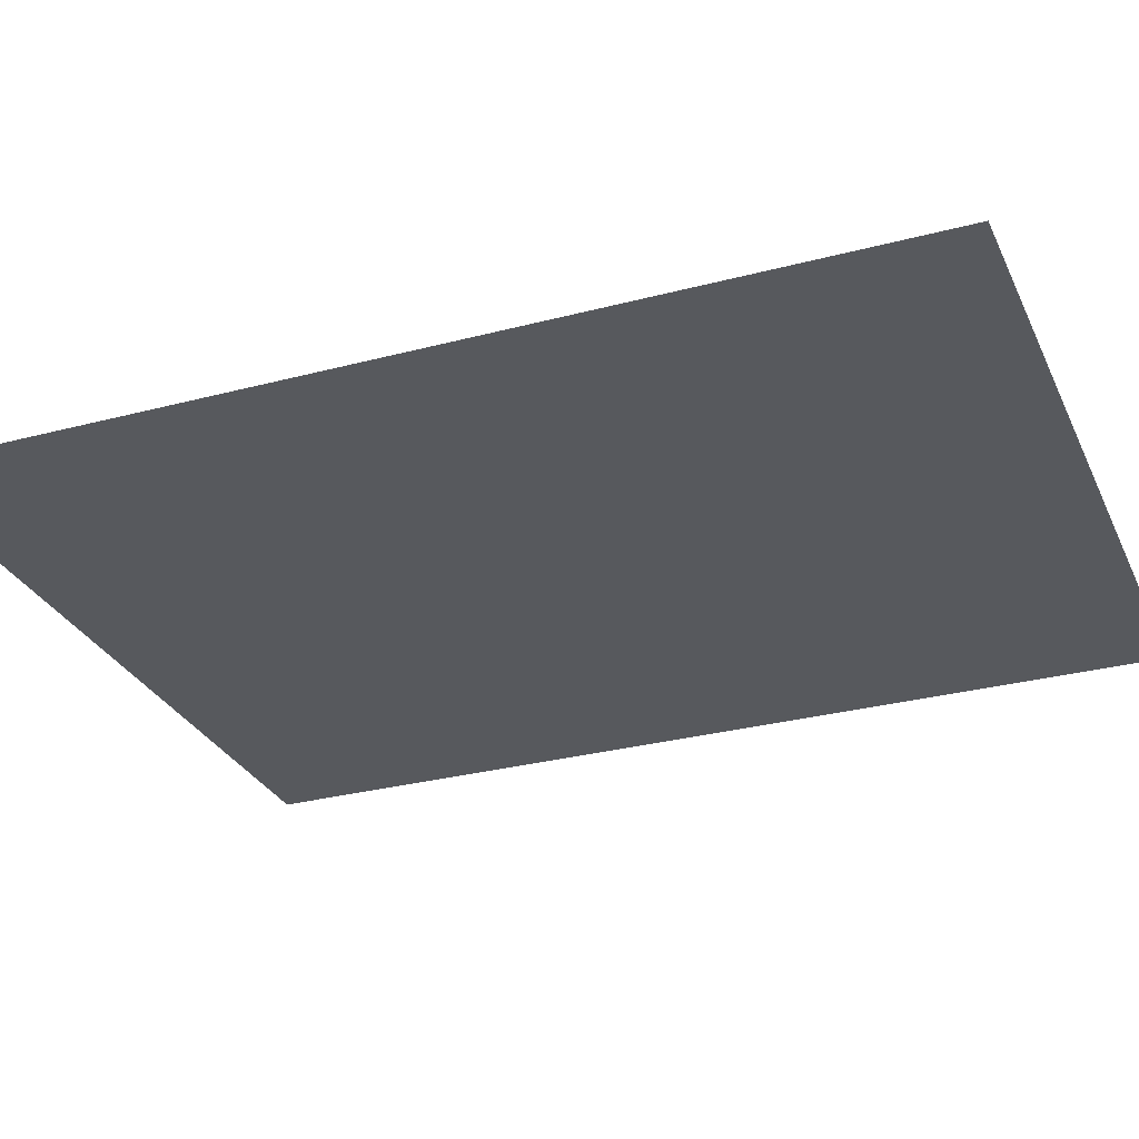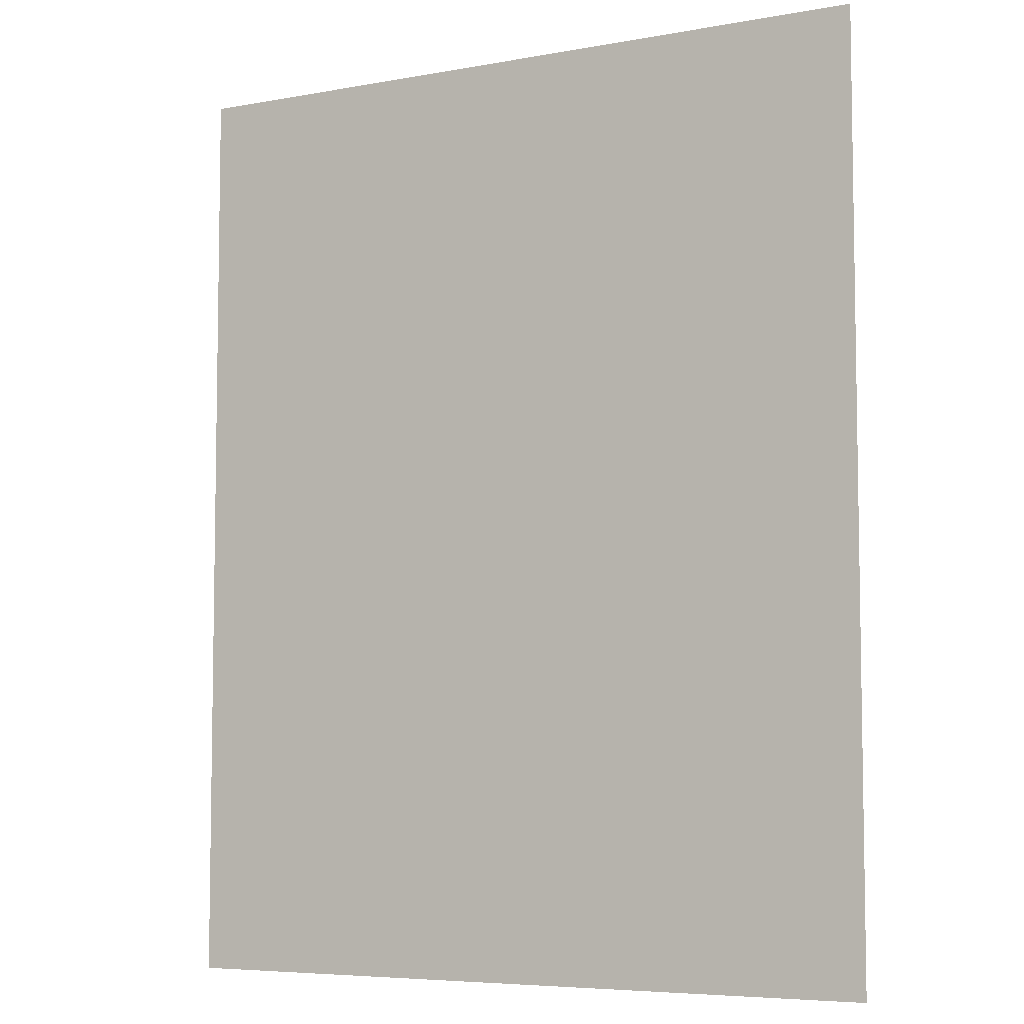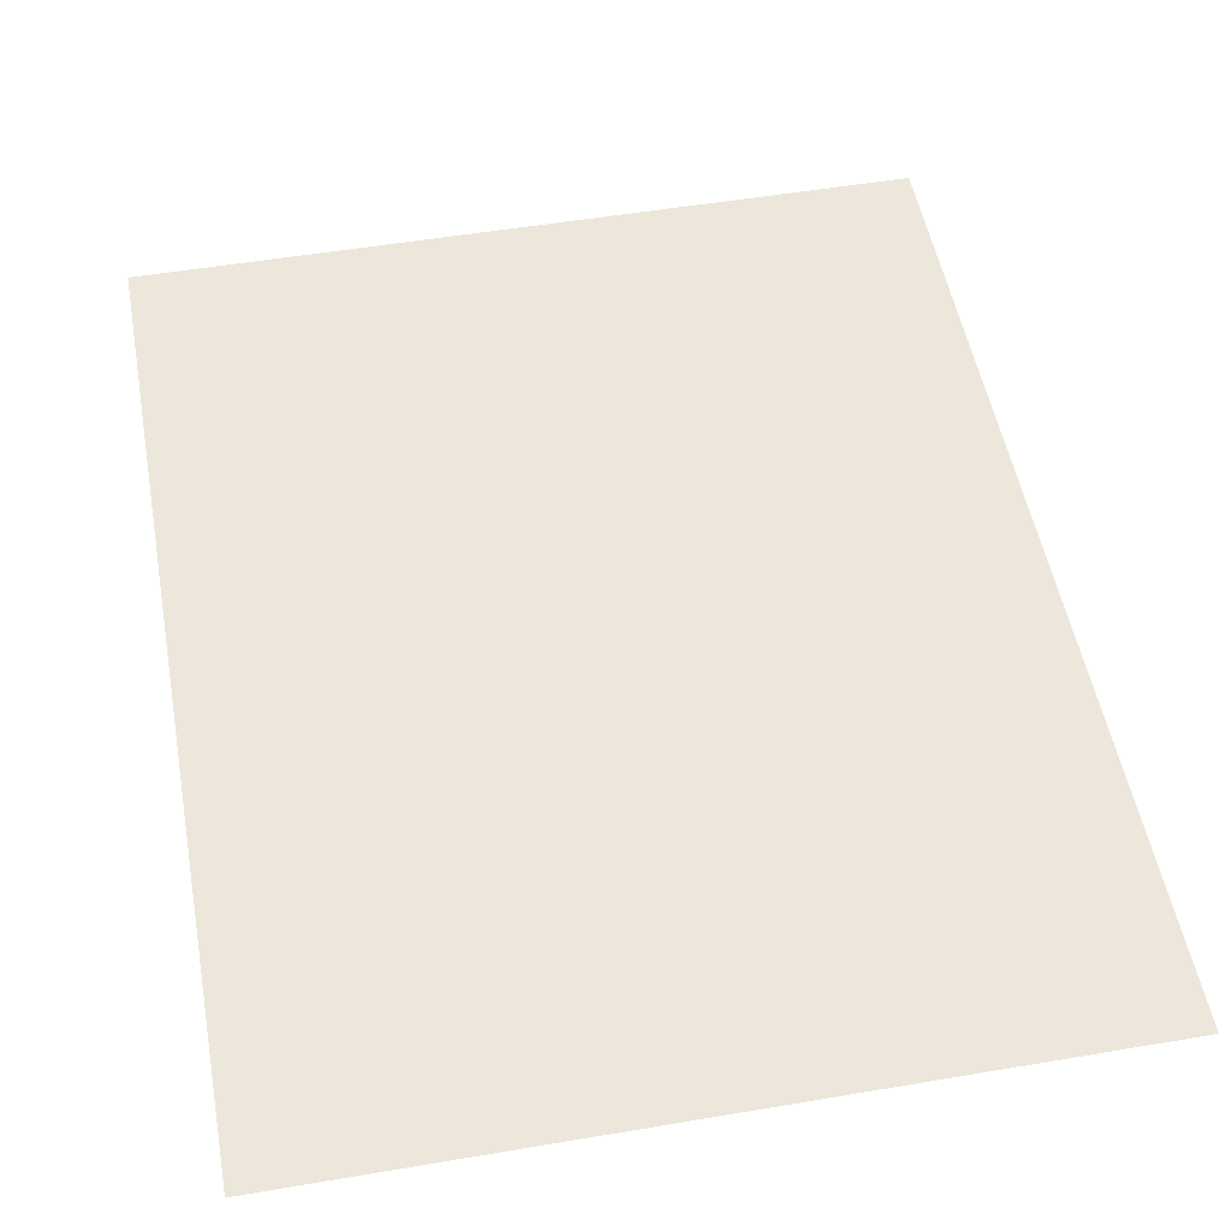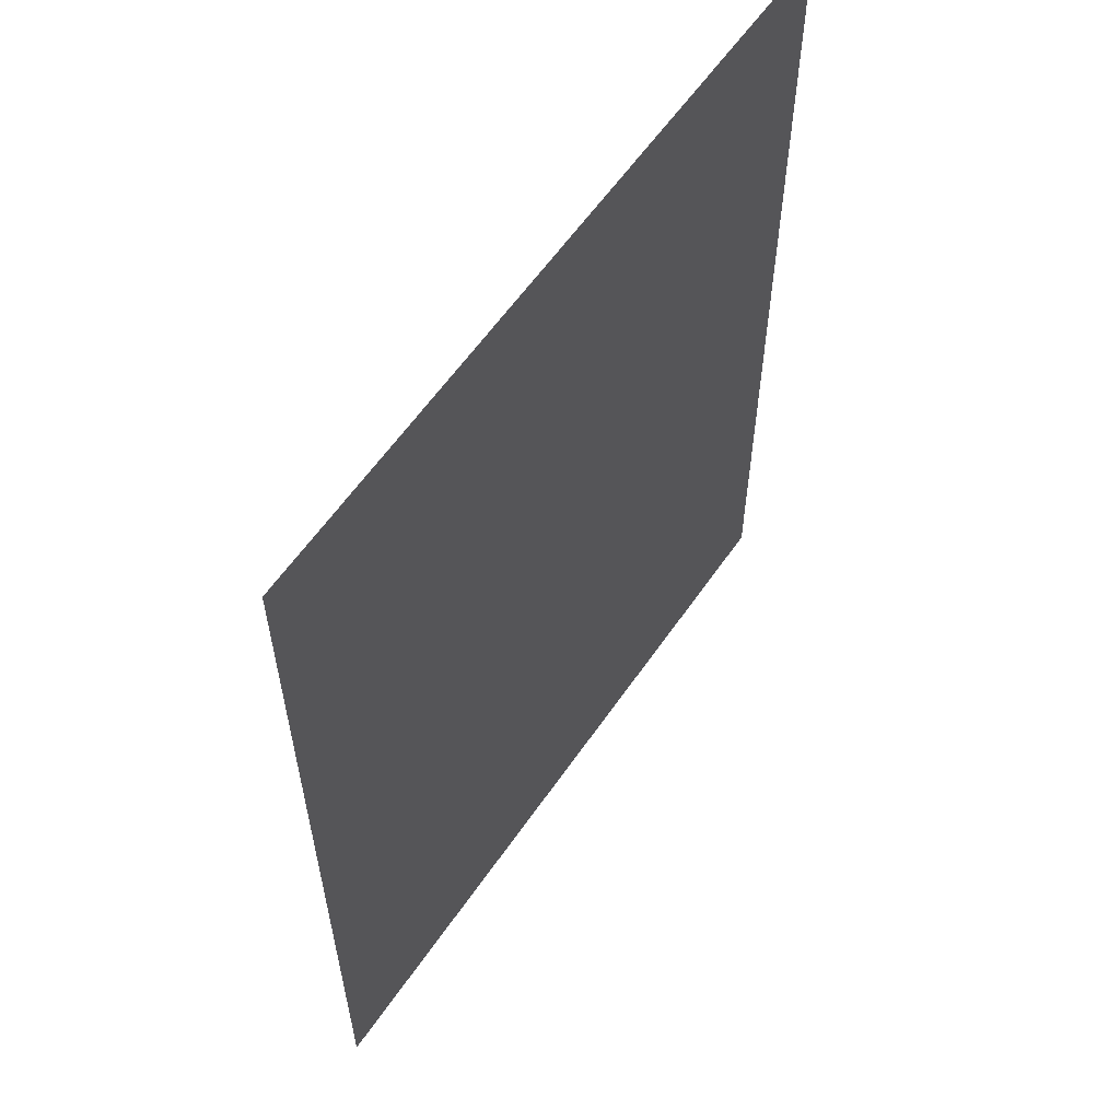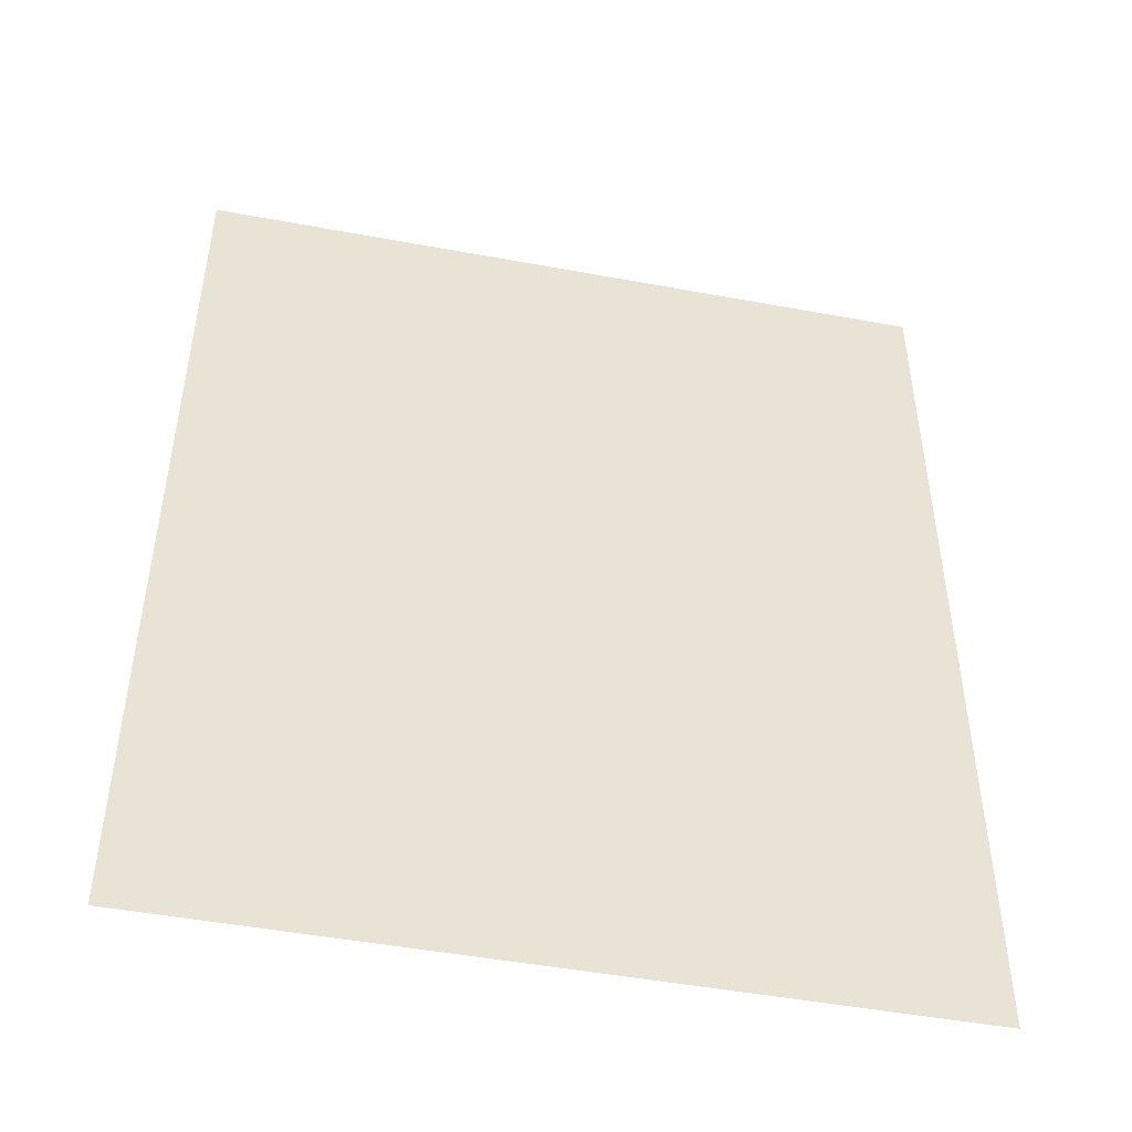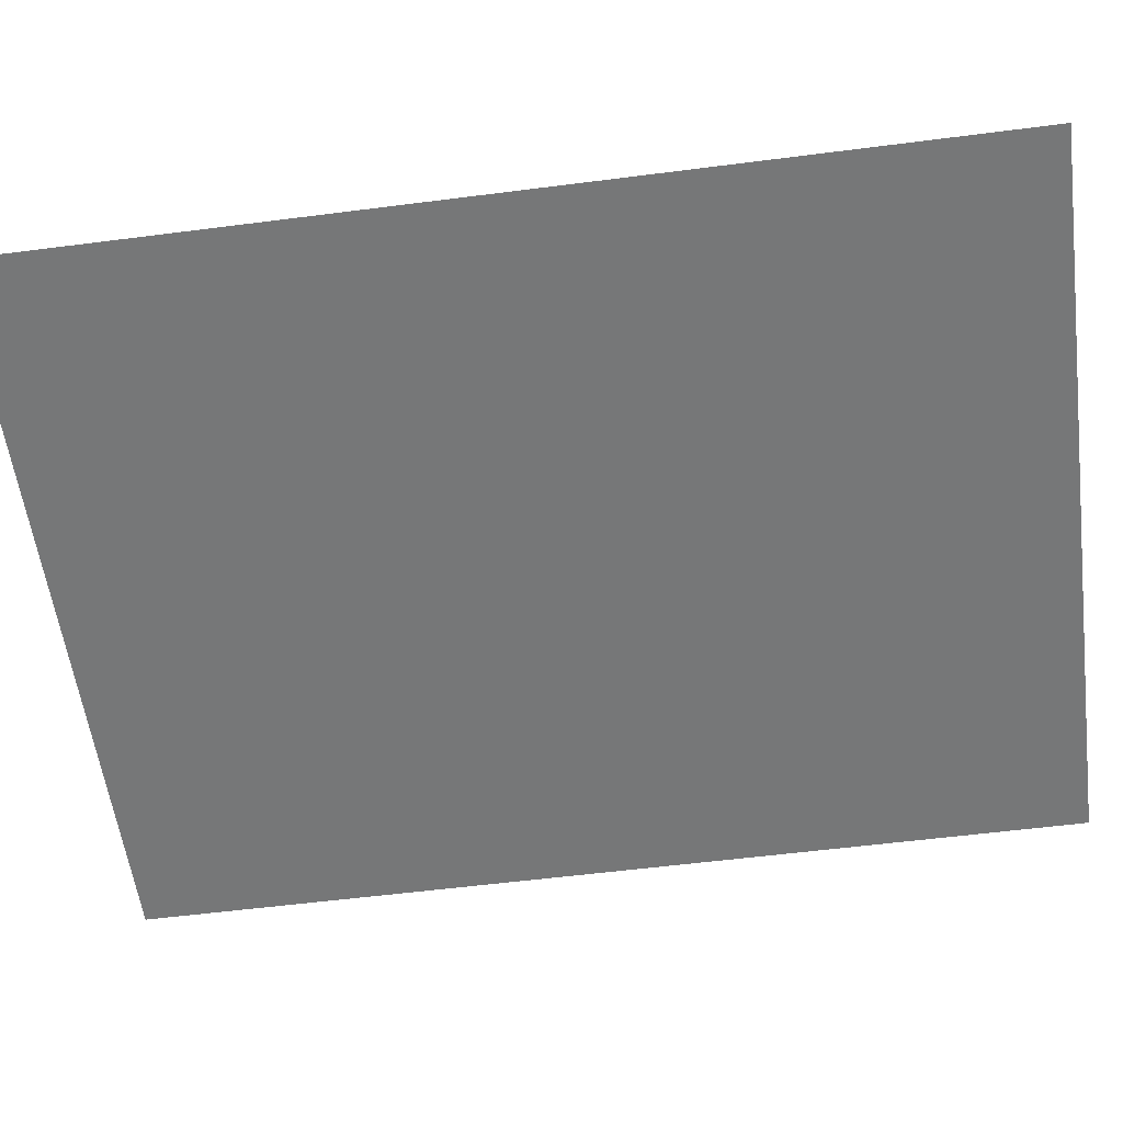
<metadata>
{"format":"obj","ext":"obj","renderer":"f3d","projection":"perspective","resolution":1024,"background":"white","views":[{"elev":-29.3,"azim":111.4,"up":"+Z"},{"elev":-6.2,"azim":-151.2,"up":"+Y"},{"elev":51.7,"azim":169.6,"up":"+Z"},{"elev":59.7,"azim":124.4,"up":"+Y"},{"elev":-48.3,"azim":-11.7,"up":"+Y"},{"elev":-57.0,"azim":97.6,"up":"+Z"}]}
</metadata>
<code>
g [legR2 pt2] leg1 pt2
v -0.11 0.14 0
v -0.11 -0.14 0
v 0.11 -0.14 0
v 0.11 0.14 0
g [legR2 pt2] leg1 pt2_0
f 1 4 2
f 2 4 3

</code>
